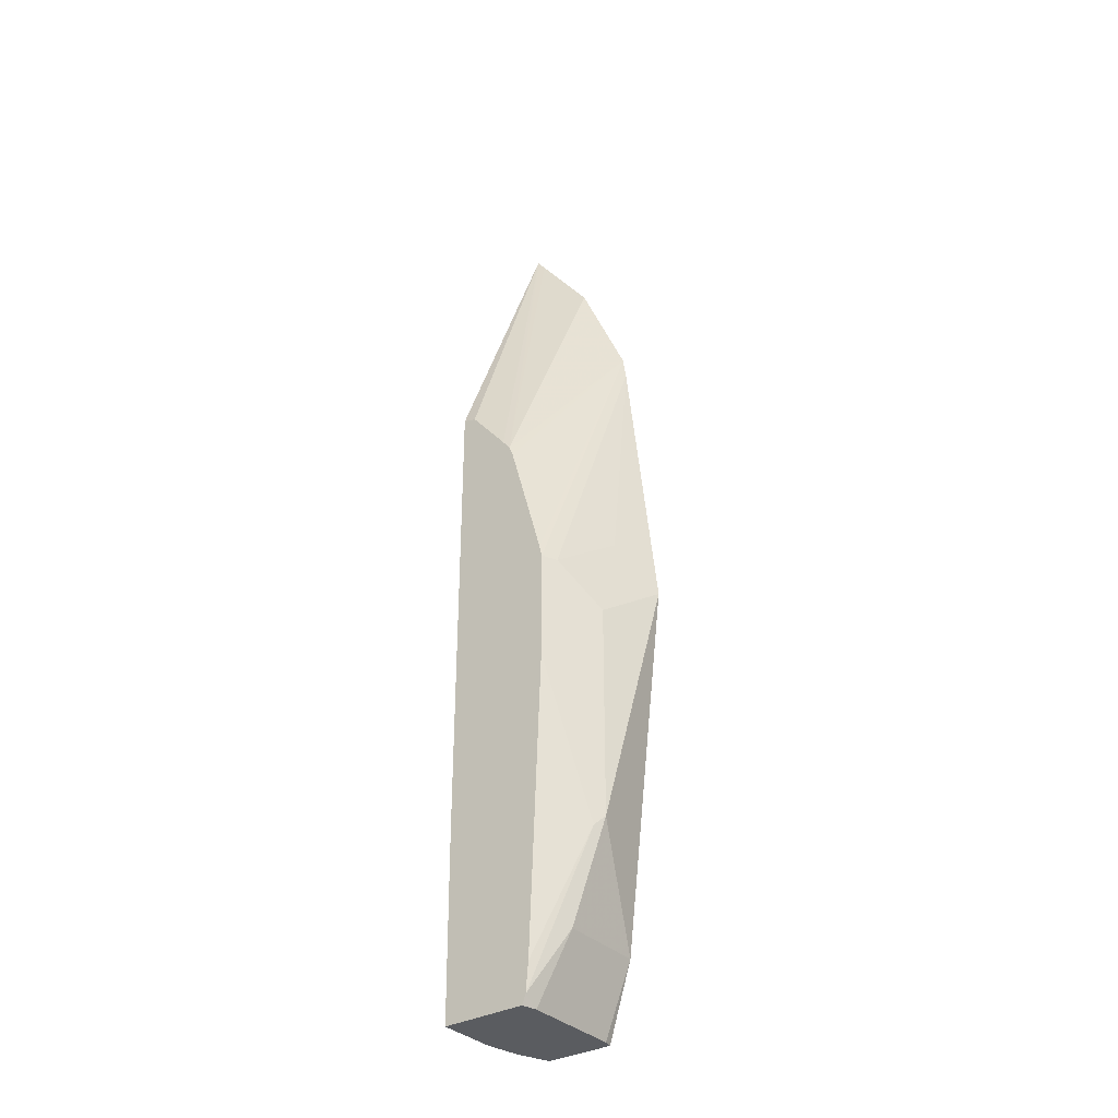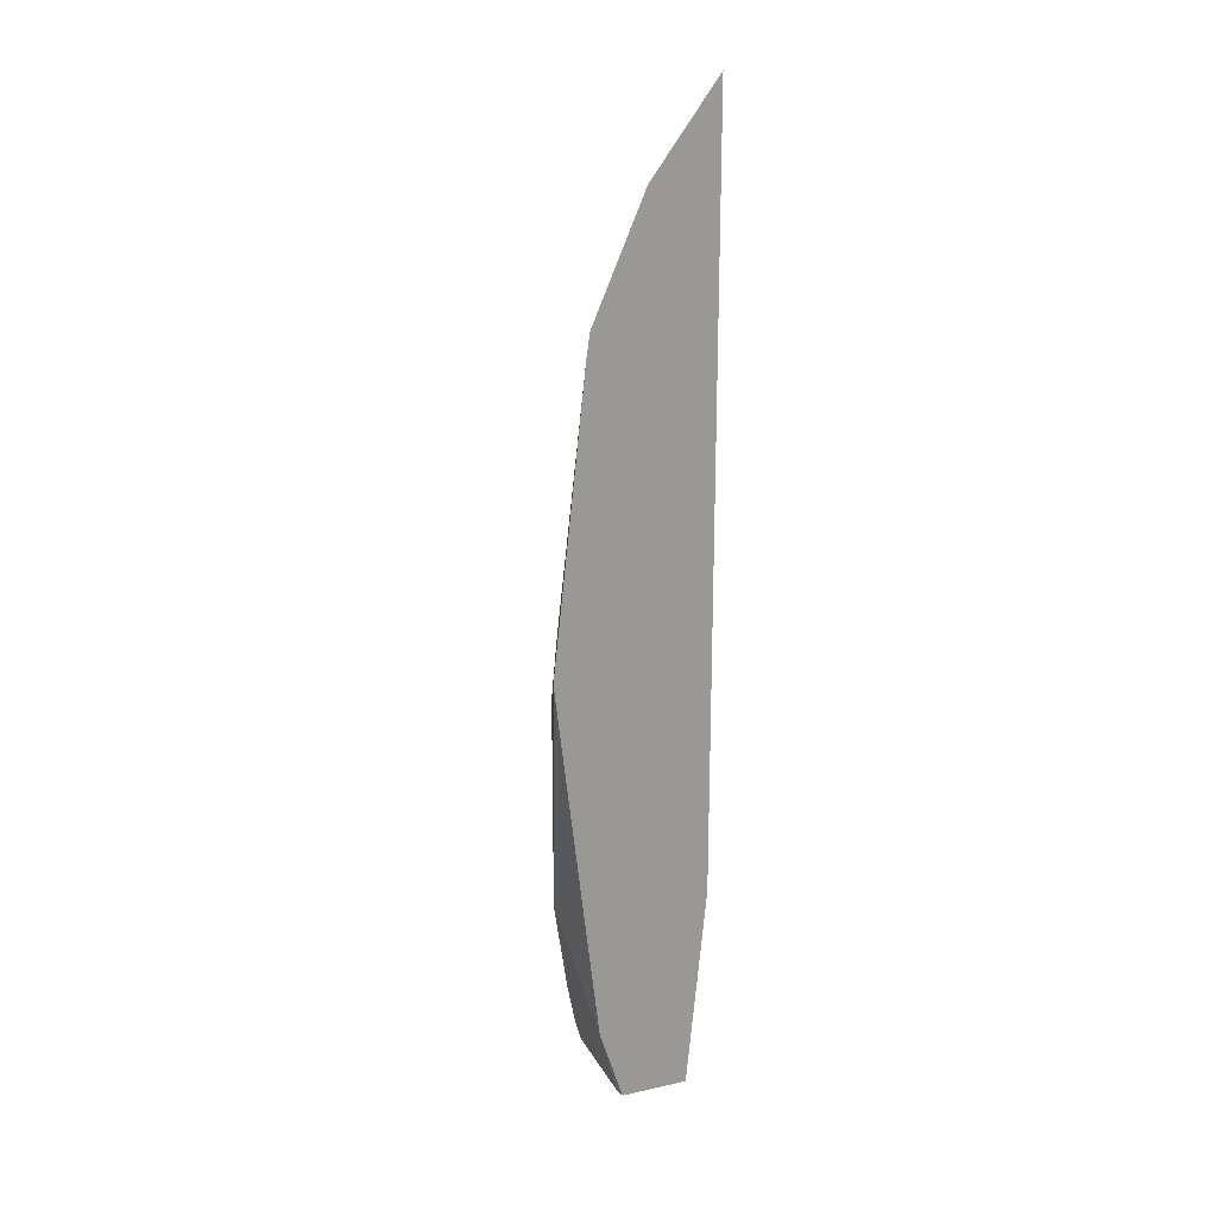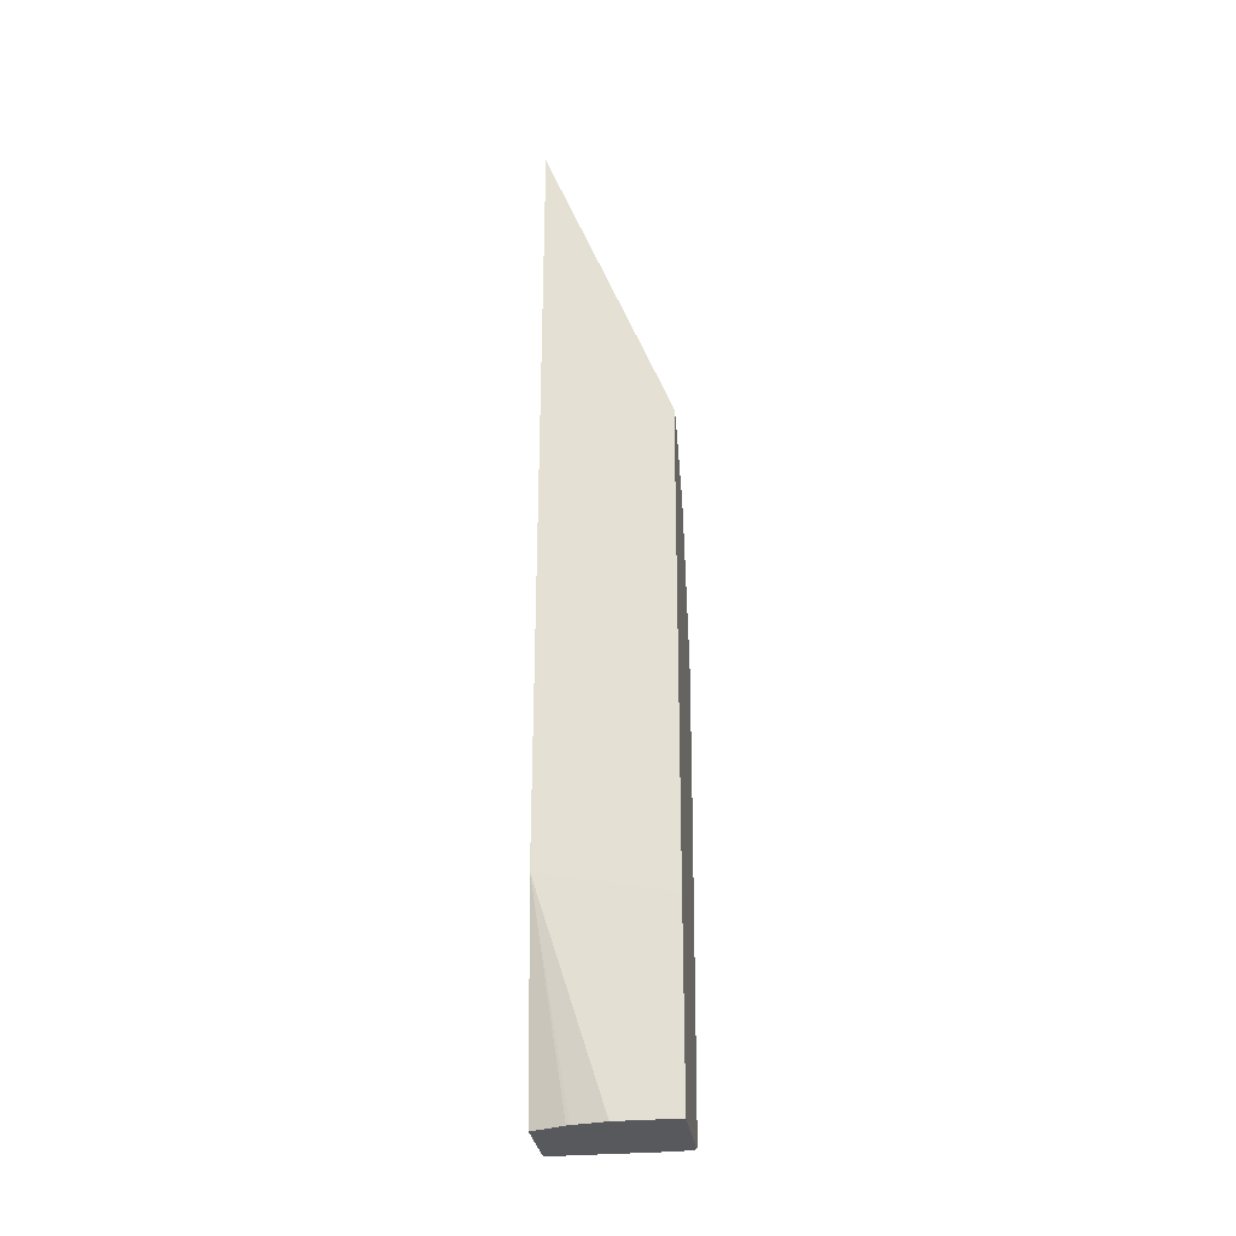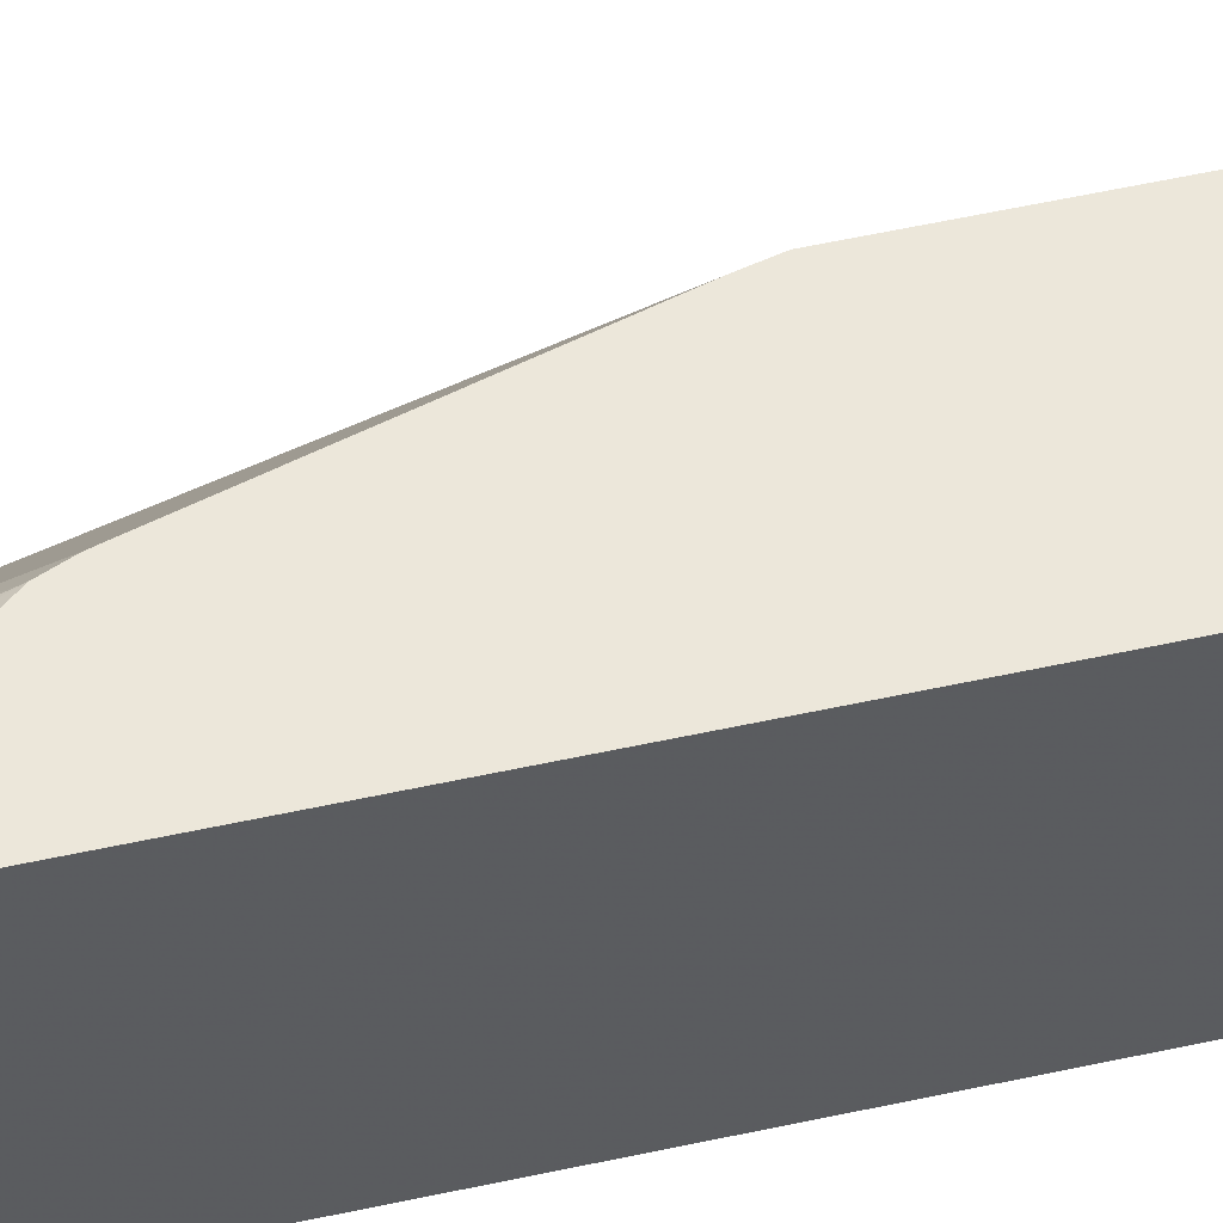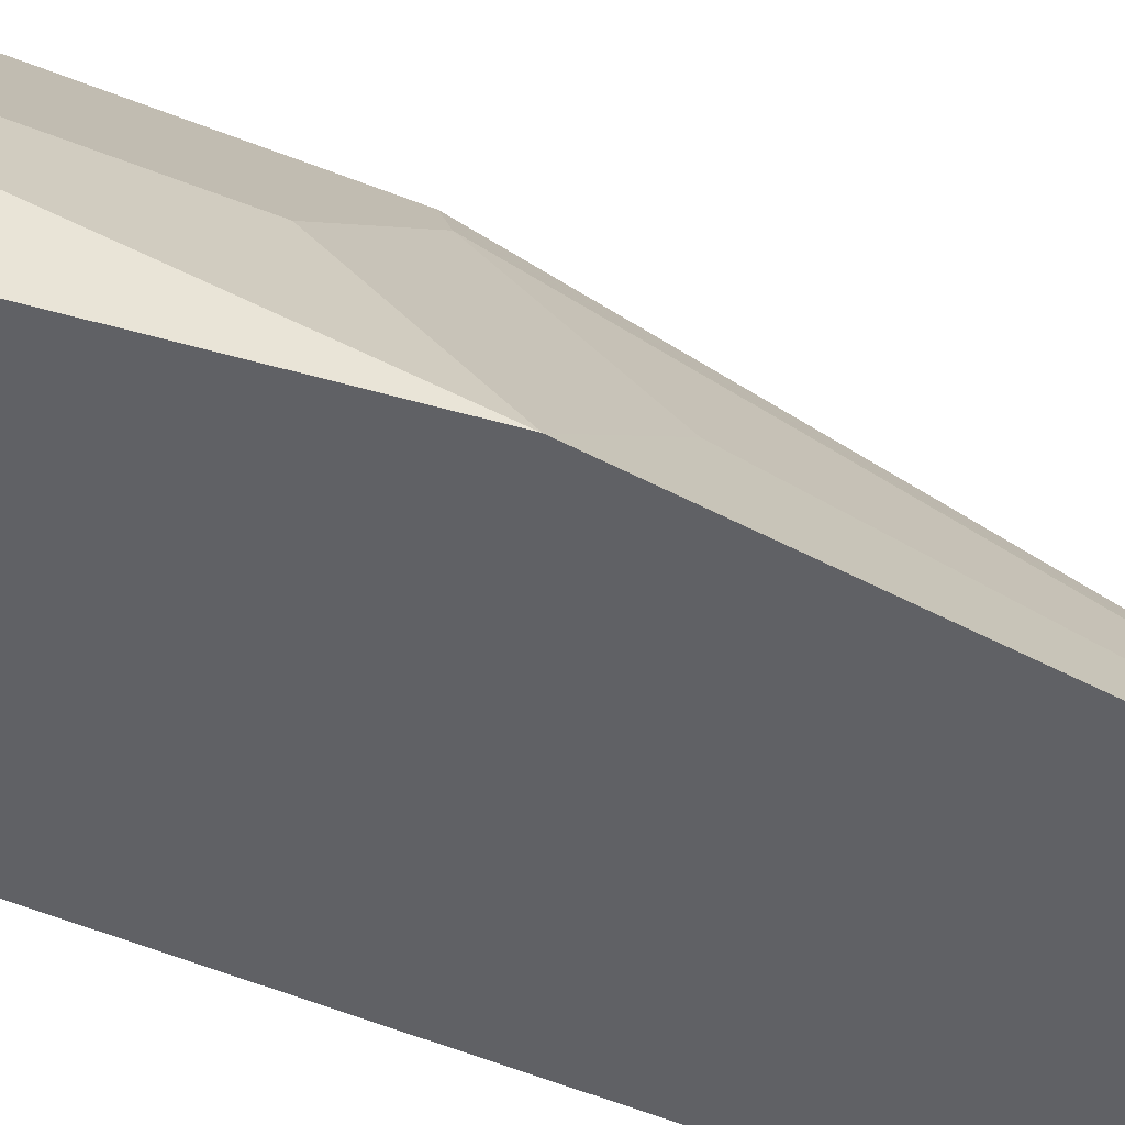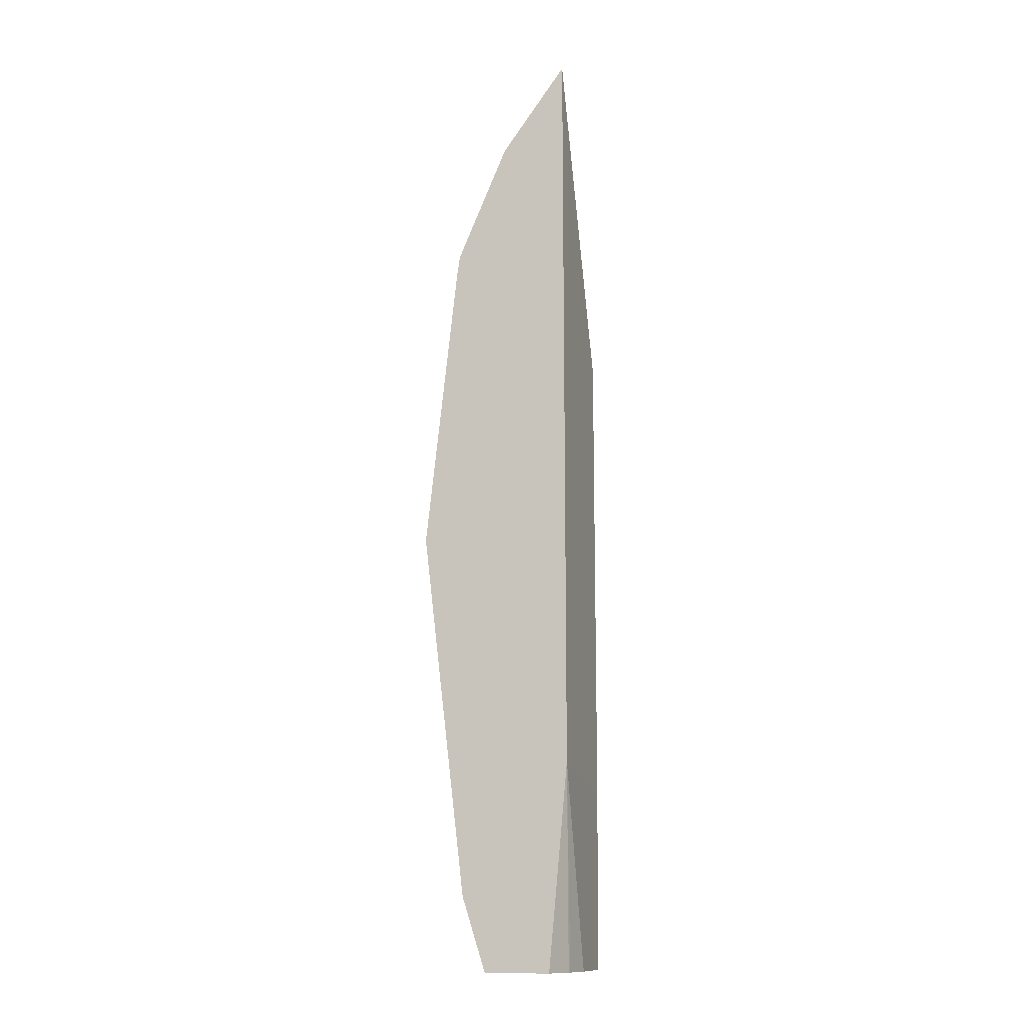
<metadata>
{"format":"obj","ext":"obj","renderer":"f3d","projection":"perspective","resolution":1024,"background":"white","views":[{"elev":-33.8,"azim":-143.0,"up":"+Z"},{"elev":21.0,"azim":-21.5,"up":"+Z"},{"elev":-30.1,"azim":97.6,"up":"+Z"},{"elev":51.9,"azim":76.4,"up":"+Y"},{"elev":-48.8,"azim":-114.8,"up":"+Y"},{"elev":-12.8,"azim":17.0,"up":"+Z"}]}
</metadata>
<code>
v -0.2785 -0.09932 0.03982
v -0.2785 -0.09932 0.03965
v -0.2487 -0.09932 0.3082
v -0.2587 -0.0597 0.0796
v -0.2587 -0.0398 3.544e-05
v -0.2587 -0.0398 -0.199
v -0.2387 -0.09932 -0.2987
v -0.2457 -0.09932 0.3287
v -0.2388 -7.55e-06 0.03982
v -0.2521 -0.02654 3.544e-05
v -0.232 0.01359 0.03982
v -0.2521 -0.02654 -0.199
v -0.2537 -0.02986 -0.2089
v -0.2189 0.01359 -0.3582
v -0.2388 -0.01991 -0.2985
v -0.2189 -0.09094 -0.3668
v -0.217 -0.09932 -0.3668
v -0.1986 -0.09932 0.4373
v -0.1933 0.01359 0.176
v -0.1972 0.01359 0.1664
v -0.2294 0.01359 0.05083
v -0.232 0.01359 -0.05968
v -0.2213 0.01359 -0.332
v -0.2157 0.01359 -0.3668
v -0.2189 -7.55e-06 -0.3668
v -0.156 -0.09932 -0.3668
v -0.1462 -0.09932 0.5078
v -0.1858 0.01359 0.1857
v -0.1393 -0.09932 0.517
v -0.138 -0.09932 0.5187
v -0.1393 0.01359 -0.3668
v -0.1453 -0.07105 -0.3668
v -0.138 -0.09932 -0.177
v -0.1503 0.01359 0.2294
v -0.138 0.01359 0.2324
v -0.1393 -0.0398 -0.3668
v -0.138 0.01359 -0.1994
v -0.1446 -0.06825 -0.3668
f 12 22 23
f 14 24 25
f 13 23 14
f 12 23 13
f 14 25 15
f 11 23 22
f 11 34 35
f 11 24 14
f 11 31 24
f 11 37 31
f 11 35 37
f 11 28 34
f 11 19 28
f 15 25 16
f 11 14 23
f 16 25 24
f 28 30 34
f 16 31 36
f 32 38 33
f 31 37 36
f 30 37 35
f 30 33 37
f 30 35 34
f 11 20 19
f 26 32 33
f 19 30 28
f 19 29 30
f 19 27 29
f 18 27 19
f 16 26 17
f 16 32 26
f 16 38 32
f 16 36 38
f 16 24 31
f 11 21 20
f 6 12 13
f 10 11 22
f 1 5 6
f 1 4 5
f 1 3 4
f 1 8 3
f 1 18 8
f 1 27 18
f 1 6 2
f 1 29 27
f 1 33 30
f 1 26 33
f 1 17 26
f 1 7 17
f 1 2 7
f 33 38 36
f 1 30 29
f 2 6 7
f 3 8 9
f 3 9 4
f 8 11 9
f 8 21 11
f 8 20 21
f 8 19 20
f 8 18 19
f 7 16 17
f 7 15 16
f 6 15 7
f 6 14 15
f 6 13 14
f 5 11 10
f 5 9 11
f 5 12 6
f 5 10 12
f 4 9 5
f 10 22 12
f 33 36 37

</code>
